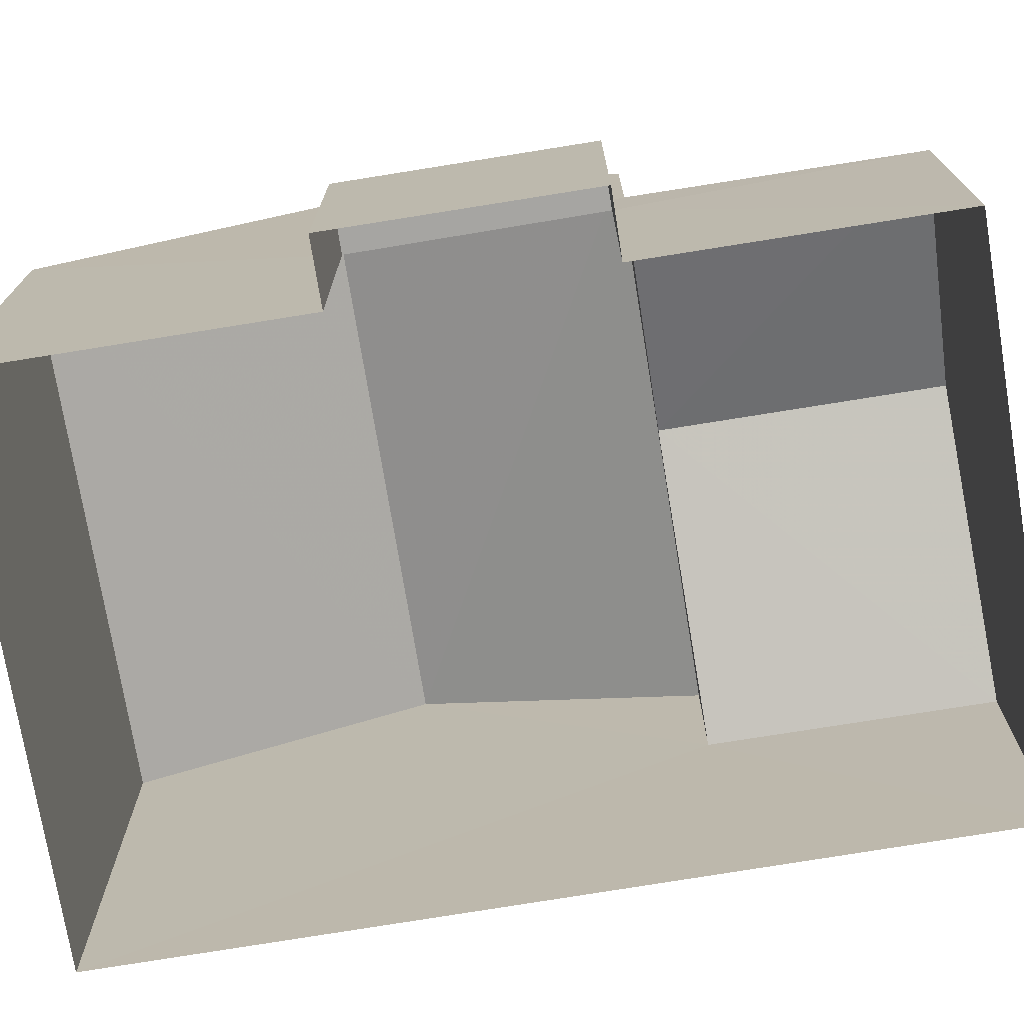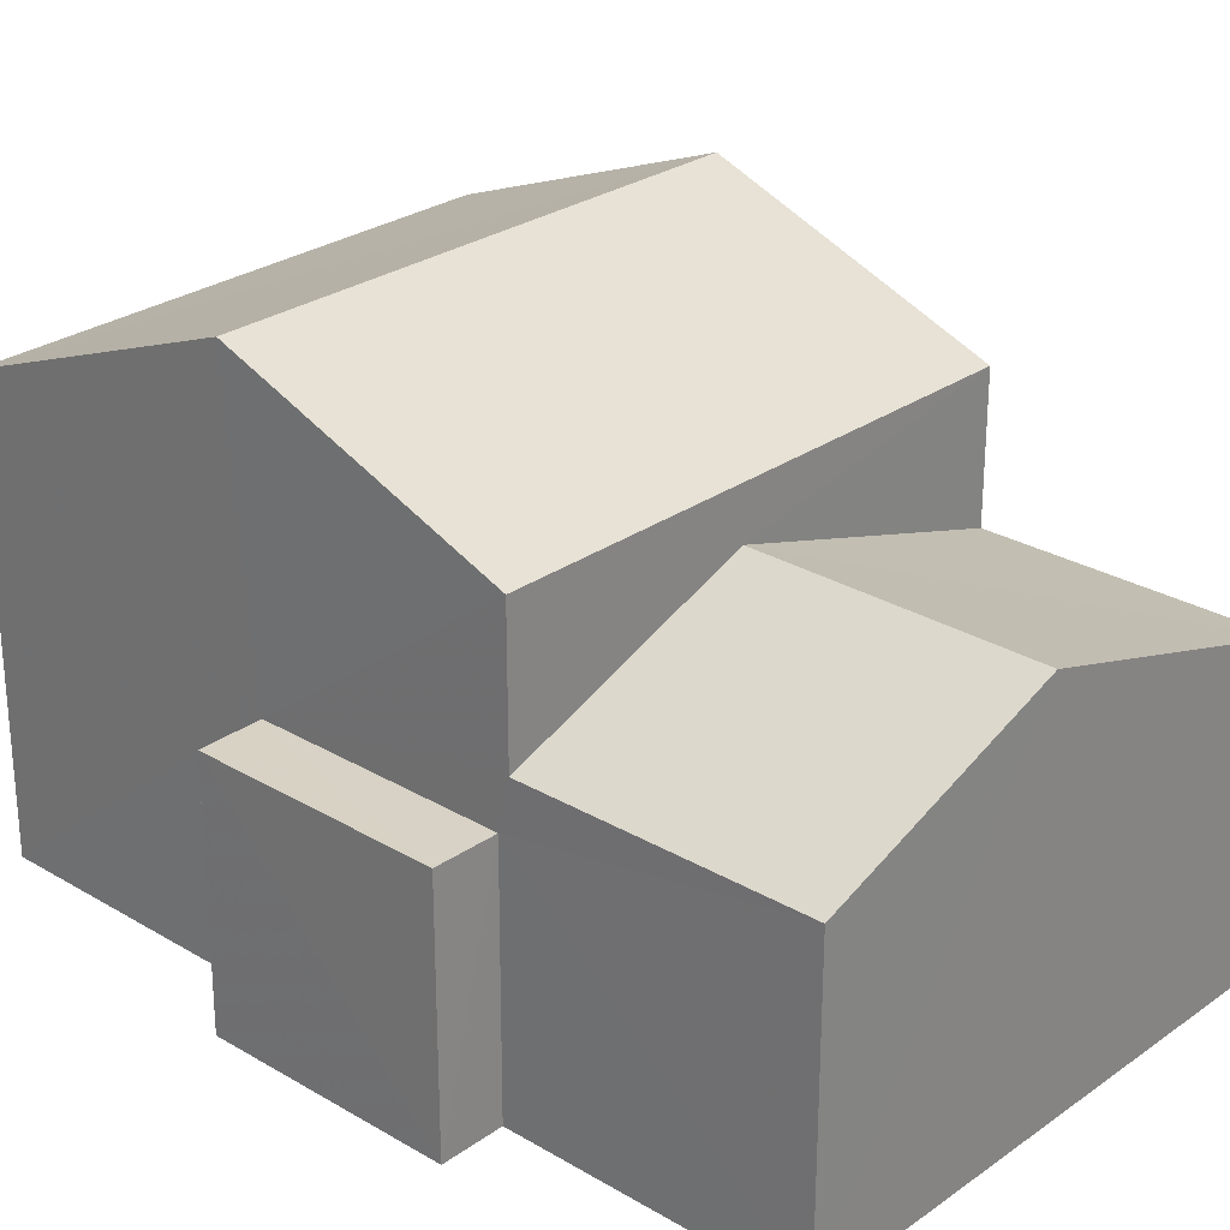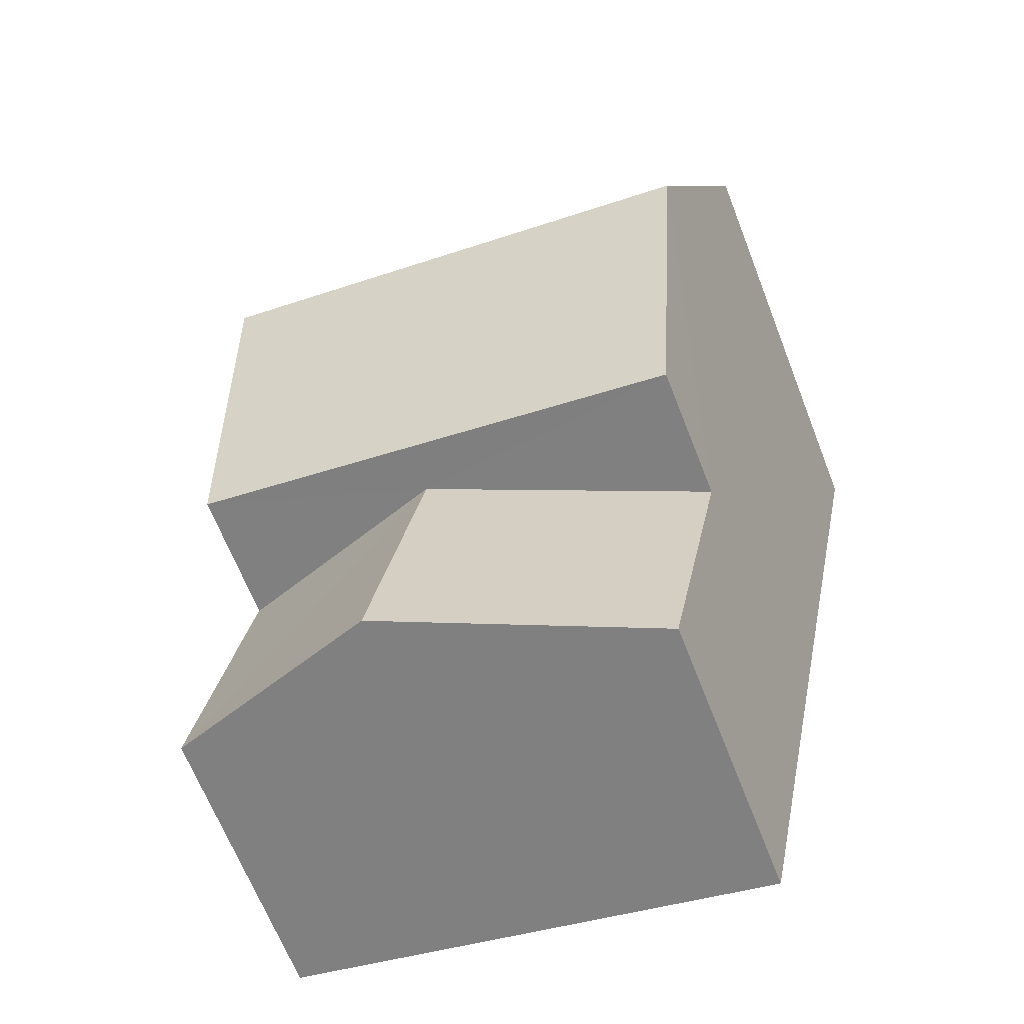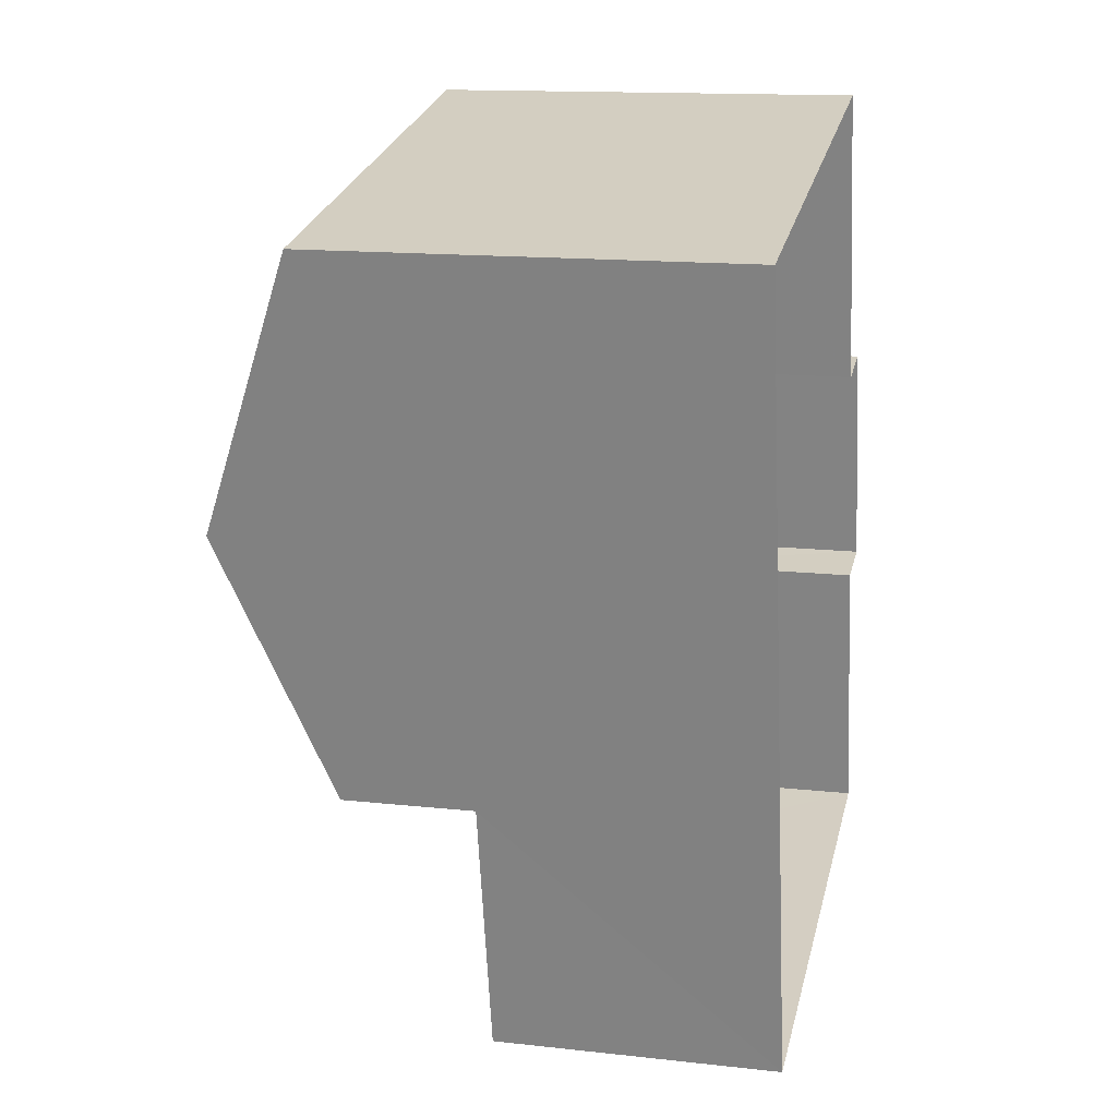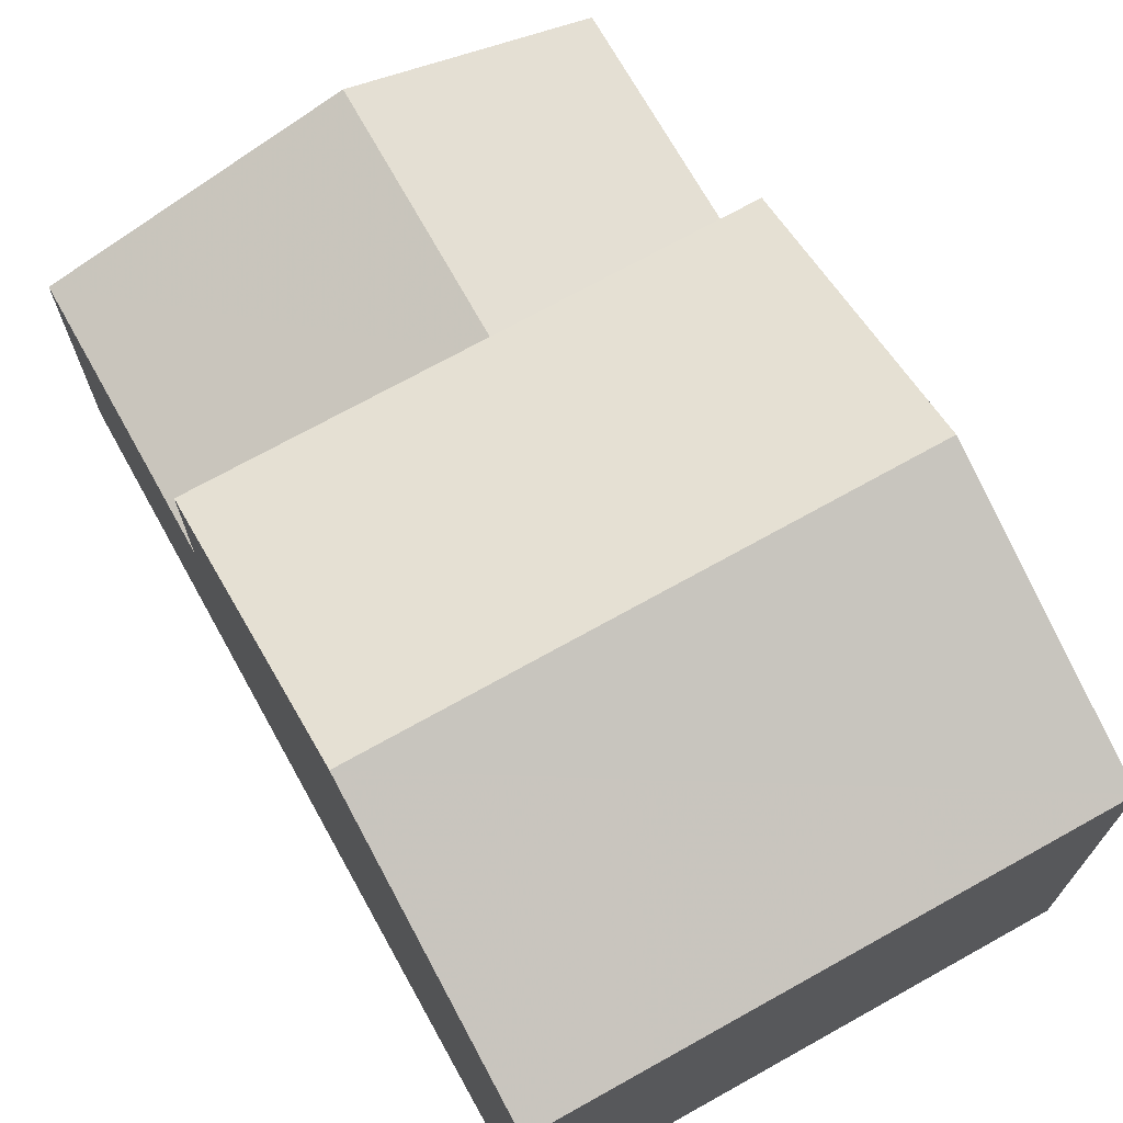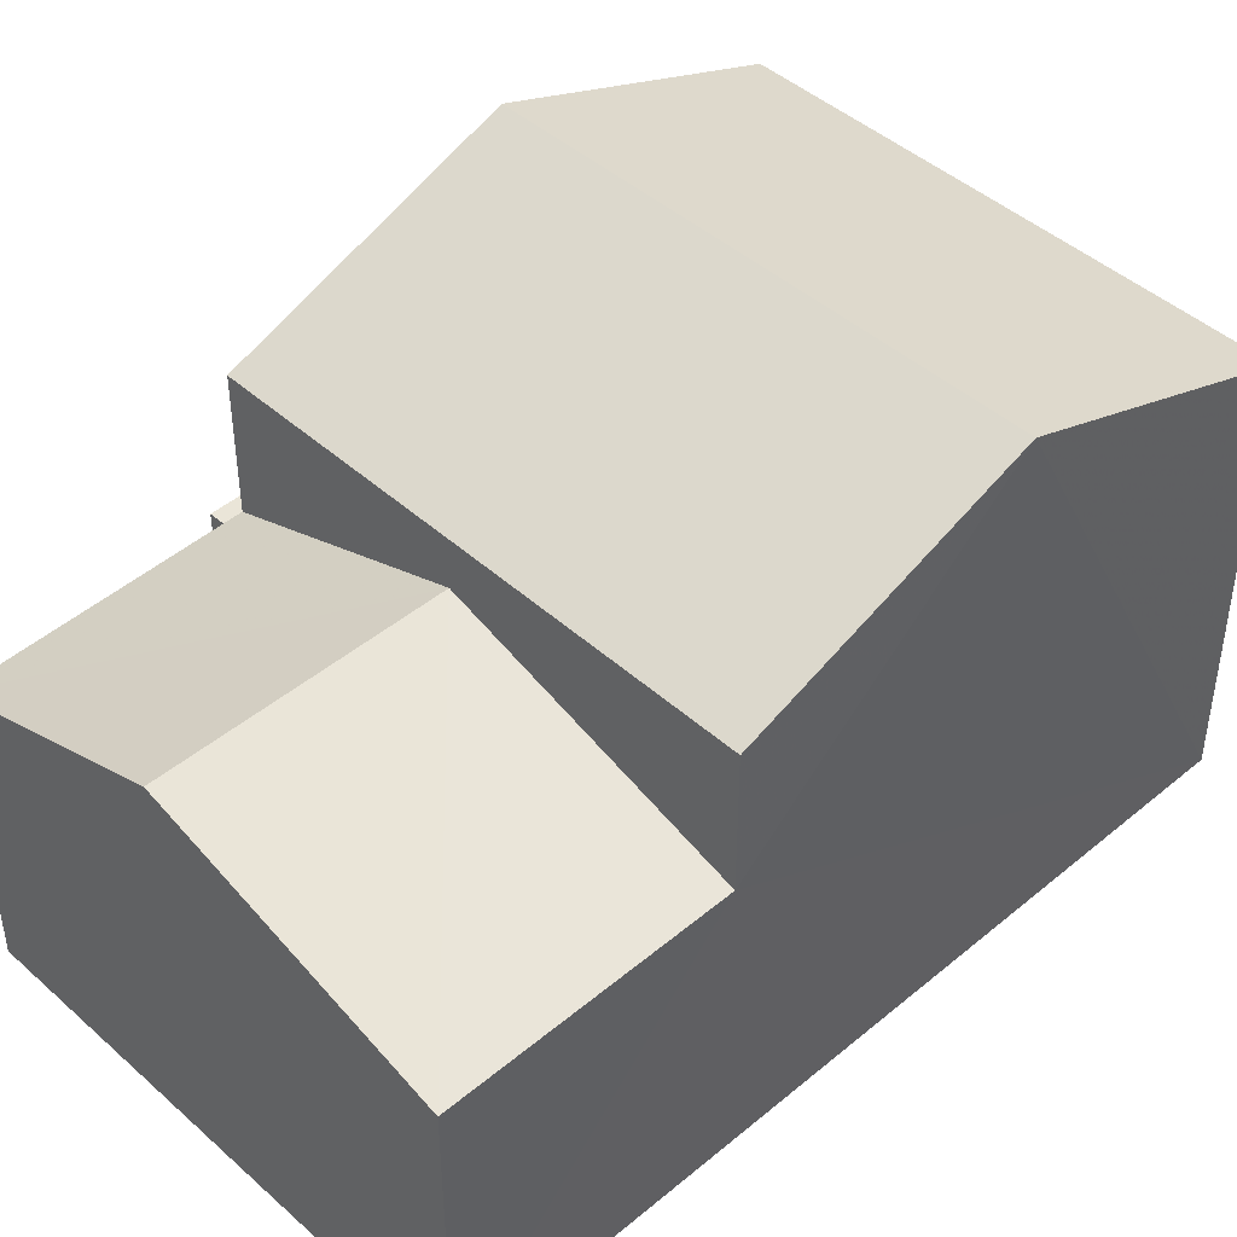
<metadata>
{"format":"obj","ext":"obj","renderer":"f3d","projection":"perspective","resolution":1024,"background":"white","views":[{"elev":-73.9,"azim":-92.3,"up":"+Z"},{"elev":27.0,"azim":-59.1,"up":"+Z"},{"elev":-66.2,"azim":21.3,"up":"+Y"},{"elev":14.7,"azim":103.5,"up":"+Y"},{"elev":71.7,"azim":139.3,"up":"+Z"},{"elev":45.0,"azim":34.2,"up":"+Z"}]}
</metadata>
<code>
v -3.114e+05 4.299e+04 11.51
v -3.114e+05 4.299e+04 11.52
v -3.114e+05 4.298e+04 11.5
v -3.114e+05 4.298e+04 11.5
v -3.114e+05 4.299e+04 11.51
v -3.114e+05 4.299e+04 11.51
v -3.114e+05 4.299e+04 11.51
v -3.114e+05 4.299e+04 11.51
v -3.114e+05 4.299e+04 18.81
v -3.114e+05 4.298e+04 18.81
v -3.114e+05 4.299e+04 20.6
v -3.114e+05 4.299e+04 20.6
v -3.114e+05 4.298e+04 17.97
v -3.114e+05 4.298e+04 16.49
v -3.114e+05 4.298e+04 17.97
v -3.114e+05 4.299e+04 16.49
v -3.114e+05 4.299e+04 18.82
v -3.114e+05 4.299e+04 18.82
v -3.114e+05 4.298e+04 16.49
v -3.114e+05 4.298e+04 16.5
v -3.114e+05 4.299e+04 15.65
v -3.114e+05 4.299e+04 15.65
v -3.114e+05 4.299e+04 15.64
v -3.114e+05 4.299e+04 15.64
f 1 2 3
f 3 4 5
f 1 6 2
f 7 8 1
f 7 1 5
f 5 1 3
f 9 10 11
f 12 9 11
f 13 14 15
f 13 16 14
f 11 17 12
f 11 18 17
f 13 15 19
f 20 13 19
f 21 22 23
f 24 21 23
f 22 8 7
f 23 22 7
f 6 1 21
f 21 17 6
f 17 21 12
f 4 24 5
f 12 21 9
f 16 21 24
f 14 24 4
f 9 21 16
f 16 24 14
f 18 11 2
f 11 10 20
f 2 20 3
f 3 20 19
f 2 11 20
f 24 23 7
f 5 24 7
f 18 2 6
f 17 18 6
f 14 4 15
f 4 3 15
f 3 19 15
f 21 8 22
f 21 1 8
f 13 9 16
f 20 10 13
f 10 9 13

</code>
